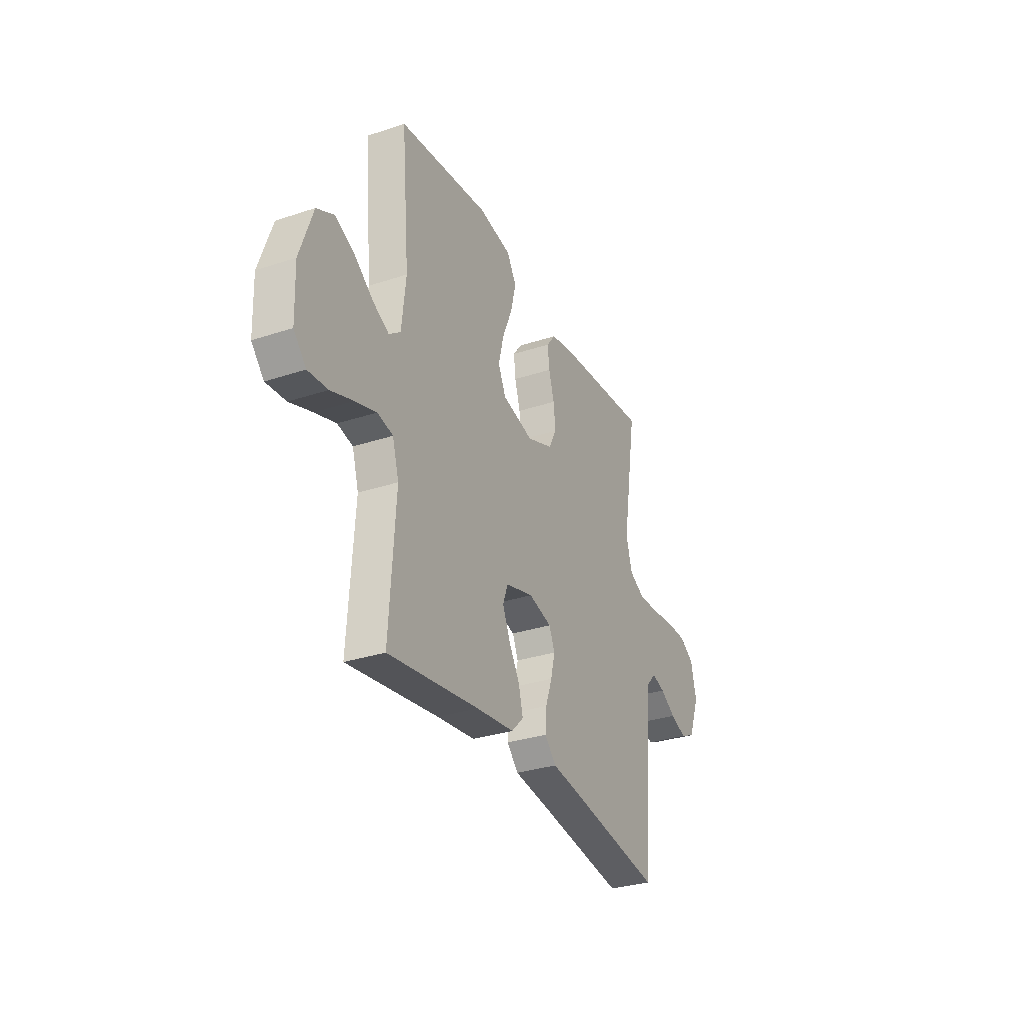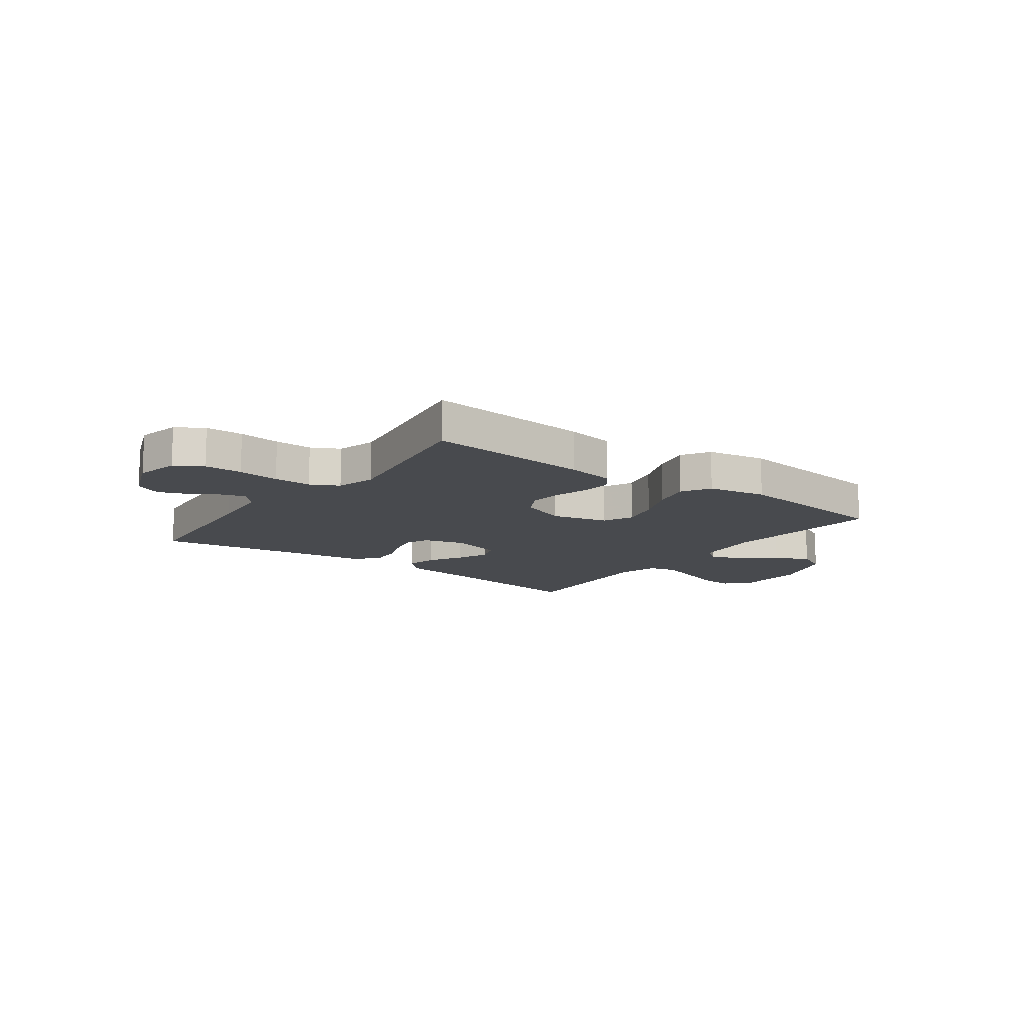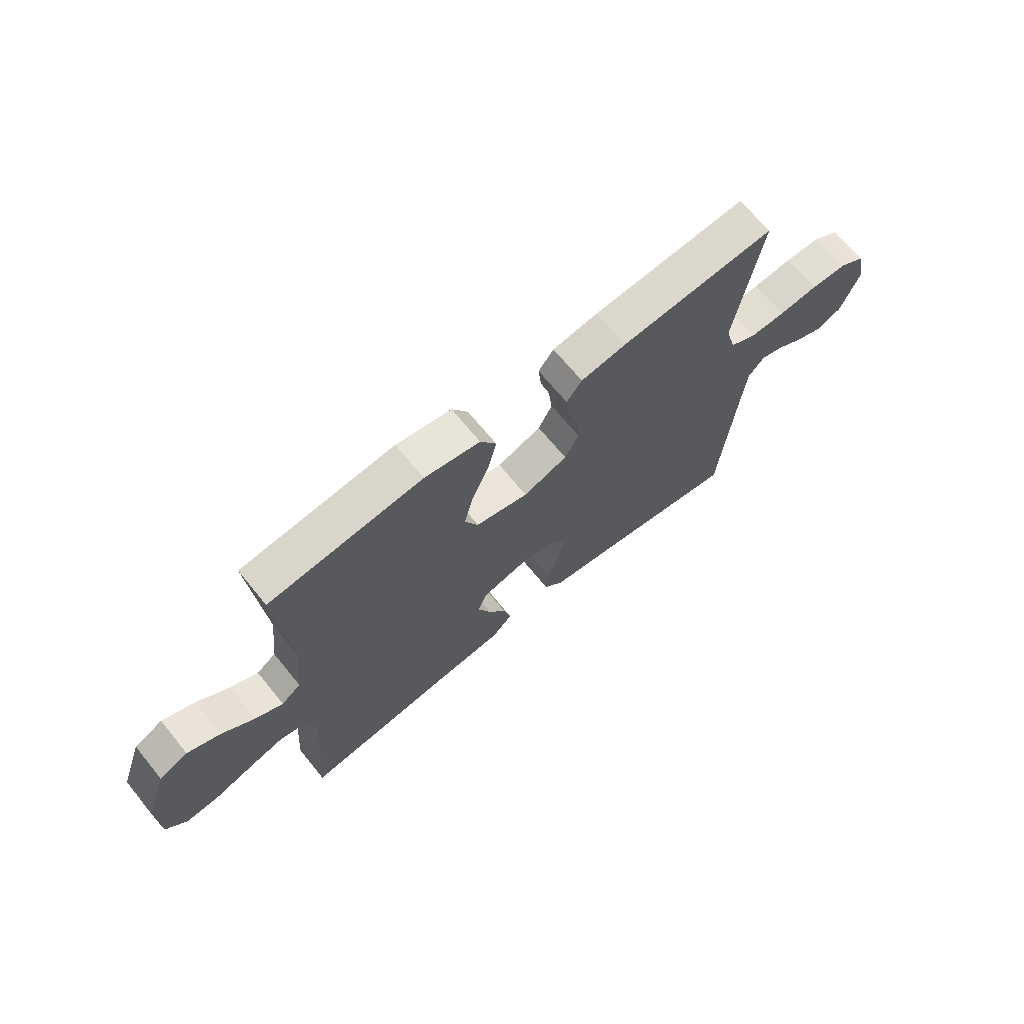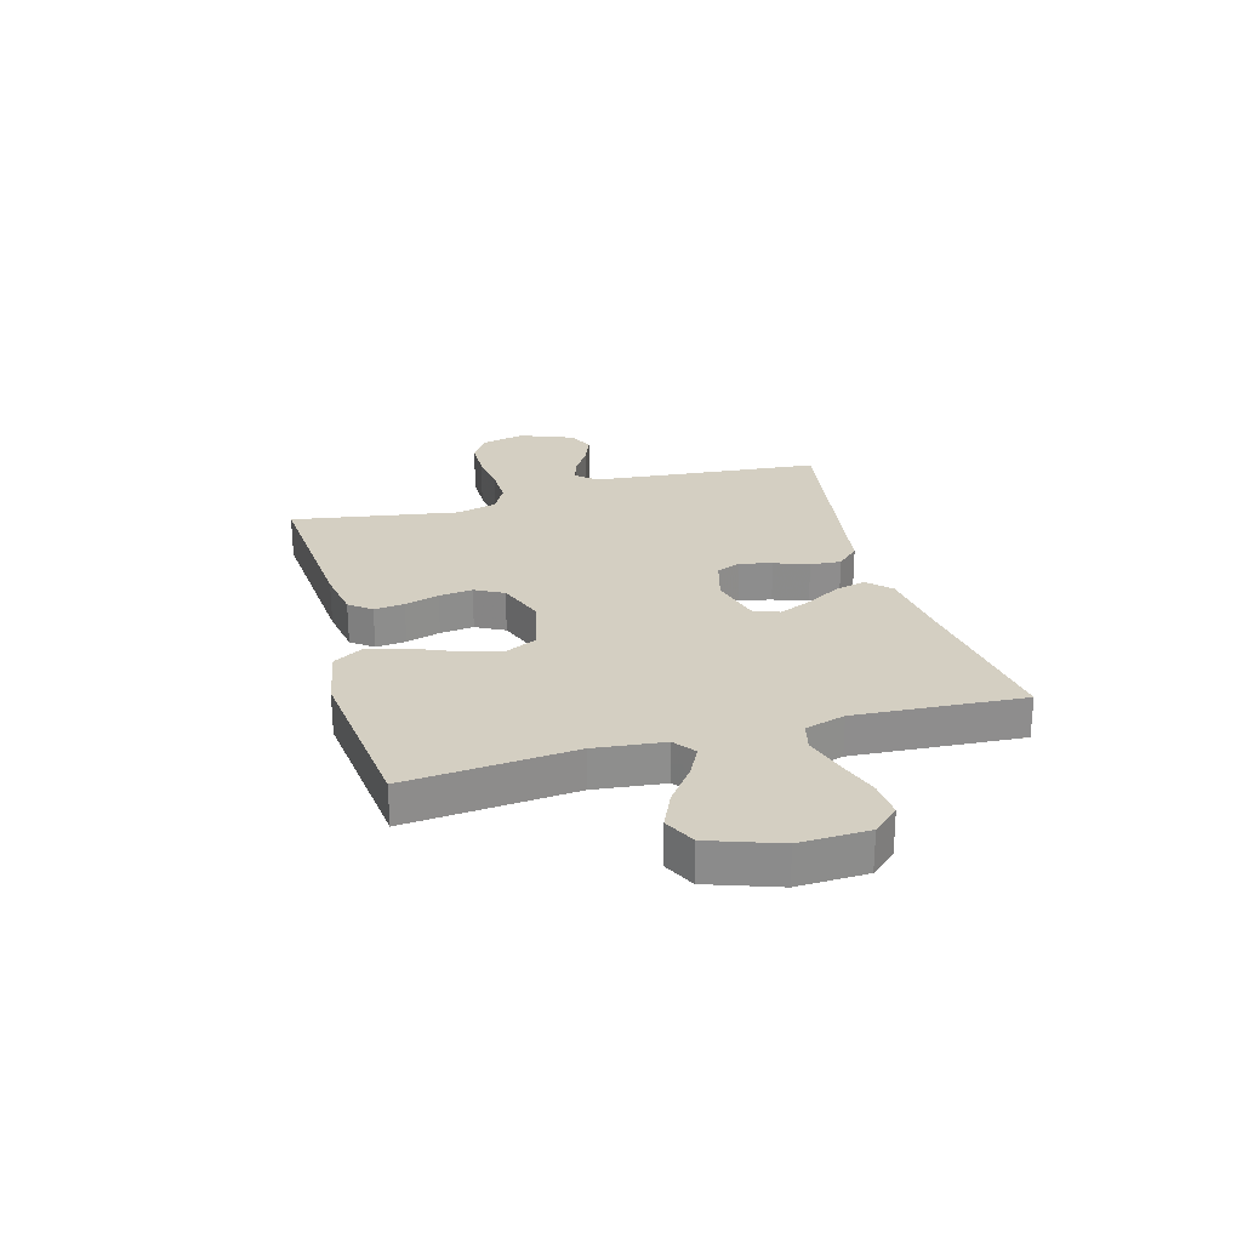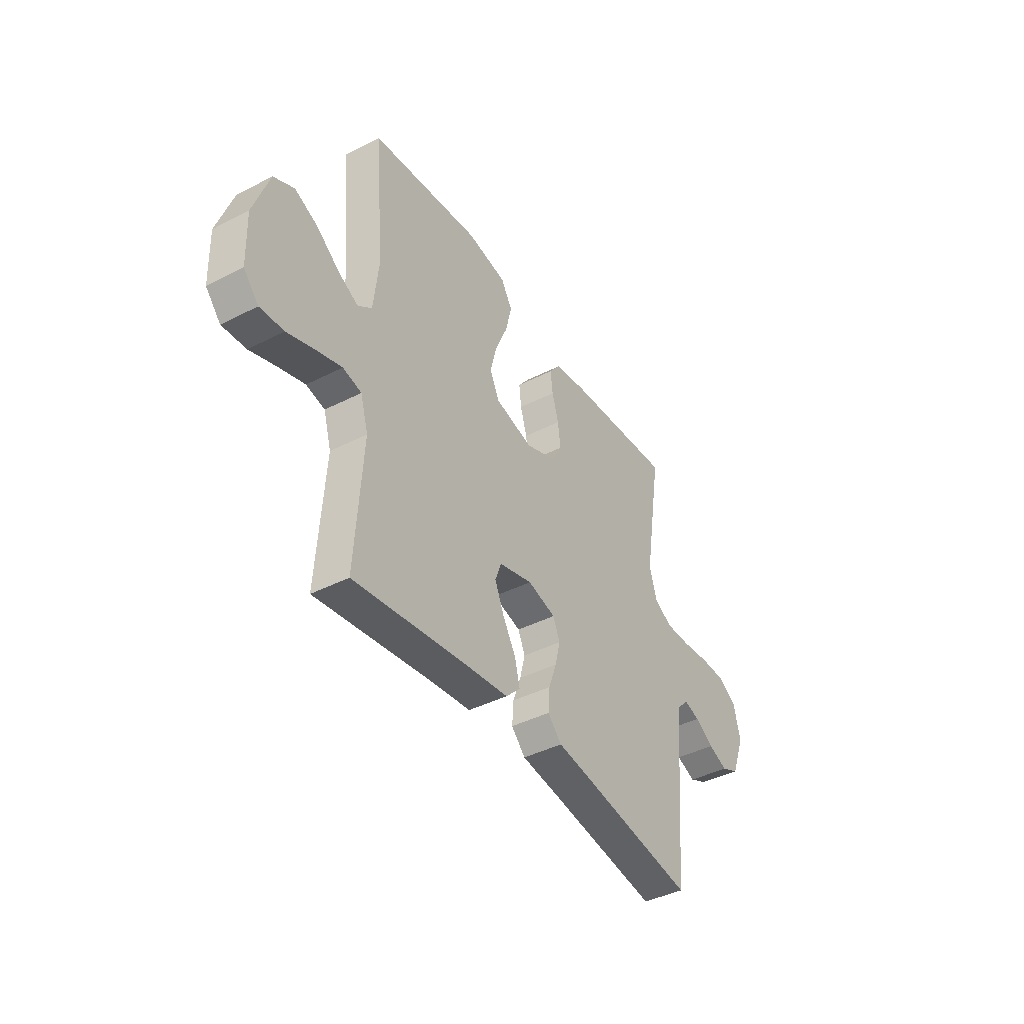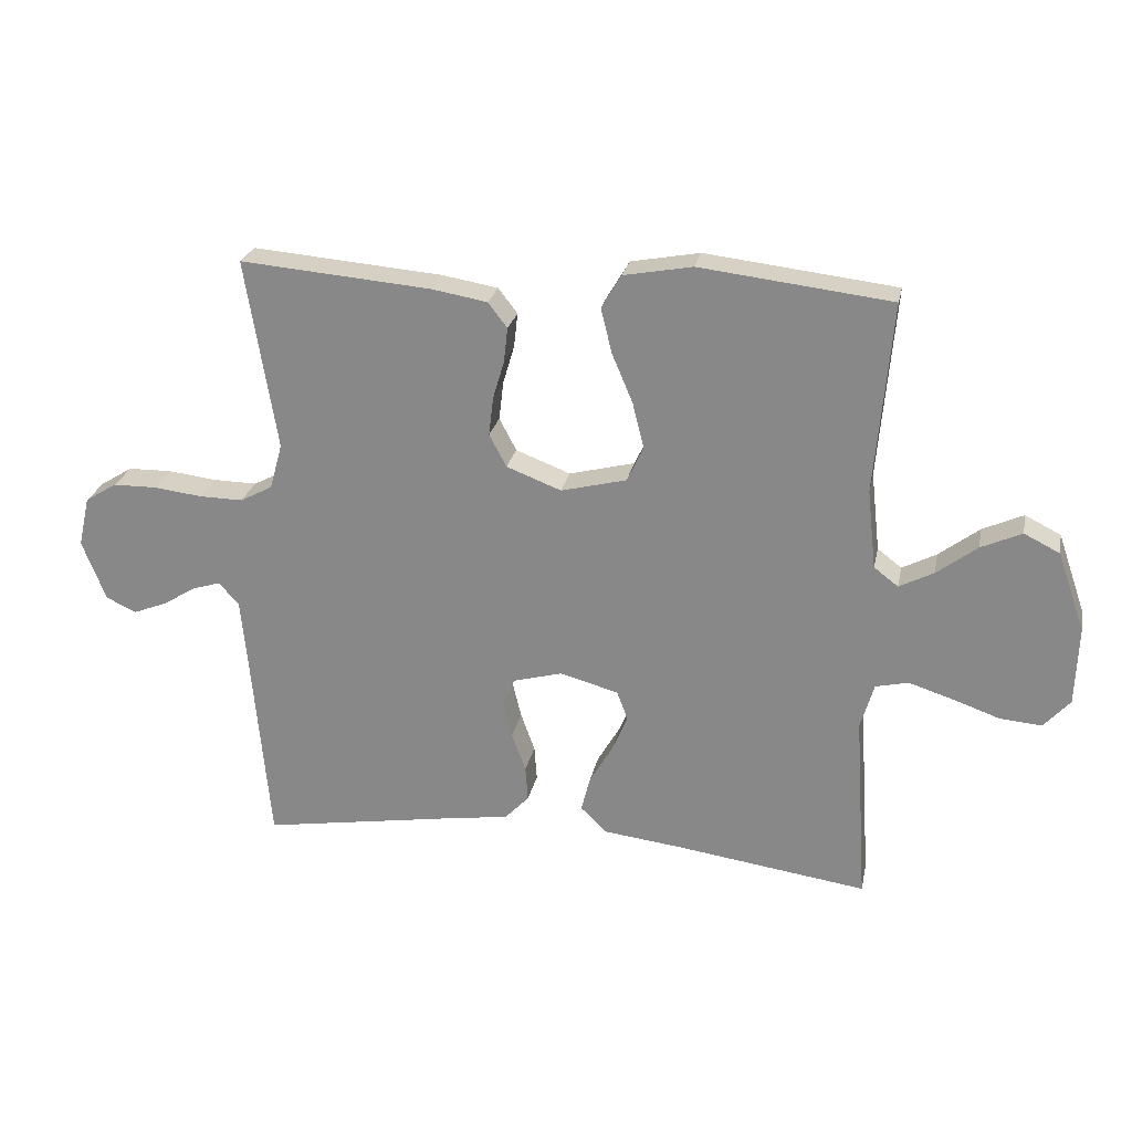
<metadata>
{"format":"obj","ext":"obj","renderer":"f3d","projection":"perspective","resolution":1024,"background":"white","views":[{"elev":-31.1,"azim":115.3,"up":"+Z"},{"elev":-12.9,"azim":-36.4,"up":"+Y"},{"elev":68.1,"azim":140.8,"up":"+Z"},{"elev":25.6,"azim":74.5,"up":"+Y"},{"elev":-41.5,"azim":121.8,"up":"+Z"},{"elev":24.8,"azim":11.5,"up":"+Z"}]}
</metadata>
<code>
v 0.5 0.07 0.5
v 0.474 0.07 0.2
v 0.488 0.07 0.076
v 0.526 0.07 0.047
v 0.58 0.07 0.075
v 0.643 0.07 0.123
v 0.707 0.07 0.152
v 0.763 0.07 0.124
v 0.806 0.07 0
v 0.802 0.07 -0.123
v 0.761 0.07 -0.169
v 0.696 0.07 -0.164
v 0.622 0.07 -0.138
v 0.552 0.07 -0.116
v 0.501 0.07 -0.128
v 0.48 0.07 -0.2
v 0.5 0.07 -0.5
v 0.2 0.07 -0.458
v 0.074 0.07 -0.443
v 0.034 0.07 -0.403
v 0.048 0.07 -0.348
v 0.084 0.07 -0.286
v 0.109 0.07 -0.228
v 0.092 0.07 -0.182
v 0 0.07 -0.157
v -0.077 0.07 -0.178
v -0.096 0.07 -0.222
v -0.082 0.07 -0.279
v -0.06 0.07 -0.34
v -0.056 0.07 -0.395
v -0.094 0.07 -0.435
v -0.2 0.07 -0.451
v -0.5 0.07 -0.5
v -0.527 0.07 -0.2
v -0.538 0.07 -0.085
v -0.57 0.07 -0.05
v -0.614 0.07 -0.064
v -0.666 0.07 -0.096
v -0.719 0.07 -0.117
v -0.767 0.07 -0.095
v -0.804 0.07 0
v -0.786 0.07 0.079
v -0.736 0.07 0.11
v -0.667 0.07 0.111
v -0.591 0.07 0.102
v -0.522 0.07 0.101
v -0.471 0.07 0.128
v -0.451 0.07 0.2
v -0.5 0.07 0.5
v -0.2 0.07 0.475
v -0.112 0.07 0.46
v -0.082 0.07 0.421
v -0.088 0.07 0.367
v -0.106 0.07 0.306
v -0.113 0.07 0.246
v -0.086 0.07 0.195
v 0 0.07 0.162
v 0.103 0.07 0.188
v 0.129 0.07 0.243
v 0.111 0.07 0.315
v 0.078 0.07 0.393
v 0.061 0.07 0.463
v 0.092 0.07 0.515
v 0.2 0.07 0.535
v 0.5 0 0.5
v 0.474 0 0.2
v 0.488 0 0.076
v 0.526 0 0.047
v 0.58 0 0.075
v 0.643 0 0.123
v 0.707 0 0.152
v 0.763 0 0.124
v 0.806 0 0
v 0.802 0 -0.123
v 0.761 0 -0.169
v 0.696 0 -0.164
v 0.622 0 -0.138
v 0.552 0 -0.116
v 0.501 0 -0.128
v 0.48 0 -0.2
v 0.5 0 -0.5
v 0.2 0 -0.458
v 0.074 0 -0.443
v 0.034 0 -0.403
v 0.048 0 -0.348
v 0.084 0 -0.286
v 0.109 0 -0.228
v 0.092 0 -0.182
v 0 0 -0.157
v -0.077 0 -0.178
v -0.096 0 -0.222
v -0.082 0 -0.279
v -0.06 0 -0.34
v -0.056 0 -0.395
v -0.094 0 -0.435
v -0.2 0 -0.451
v -0.5 0 -0.5
v -0.527 0 -0.2
v -0.538 0 -0.085
v -0.57 0 -0.05
v -0.614 0 -0.064
v -0.666 0 -0.096
v -0.719 0 -0.117
v -0.767 0 -0.095
v -0.804 0 0
v -0.786 0 0.079
v -0.736 0 0.11
v -0.667 0 0.111
v -0.591 0 0.102
v -0.522 0 0.101
v -0.471 0 0.128
v -0.451 0 0.2
v -0.5 0 0.5
v -0.2 0 0.475
v -0.112 0 0.46
v -0.082 0 0.421
v -0.088 0 0.367
v -0.106 0 0.306
v -0.113 0 0.246
v -0.086 0 0.195
v 0 0 0.162
v 0.103 0 0.188
v 0.129 0 0.243
v 0.111 0 0.315
v 0.078 0 0.393
v 0.061 0 0.463
v 0.092 0 0.515
v 0.2 0 0.535
f 63 64 1 2
f 60 61 62 63
f 59 60 63 2
f 58 59 2 3
f 57 58 3 4
f 51 52 53 54
f 51 54 55
f 48 49 50 51
f 47 48 51 55
f 46 47 55 56
f 42 43 44 45
f 42 45 46
f 41 42 46
f 37 38 39 40
f 36 37 40 41
f 32 33 34
f 32 34 35
f 31 32 35 36
f 28 29 30 31
f 27 28 31 36
f 19 20 21 22
f 18 19 22 23
f 16 17 18 23
f 15 16 23 24
f 10 11 12 13
f 10 13 14
f 9 10 14
f 5 6 7 8
f 4 5 8 9
f 41 46 56 57
f 36 41 57 4
f 26 27 36
f 25 26 36 4
f 14 15 24 25
f 4 9 14 25
f 66 65 128 127
f 127 126 125 124
f 66 127 124 123
f 67 66 123 122
f 68 67 122 121
f 118 117 116 115
f 119 118 115
f 115 114 113 112
f 119 115 112 111
f 120 119 111 110
f 109 108 107 106
f 110 109 106
f 110 106 105
f 104 103 102 101
f 105 104 101 100
f 98 97 96
f 99 98 96
f 100 99 96 95
f 95 94 93 92
f 100 95 92 91
f 86 85 84 83
f 87 86 83 82
f 87 82 81 80
f 88 87 80 79
f 77 76 75 74
f 78 77 74
f 78 74 73
f 72 71 70 69
f 73 72 69 68
f 121 120 110 105
f 68 121 105 100
f 100 91 90
f 68 100 90 89
f 89 88 79 78
f 89 78 73 68
f 1 65 66 2
f 2 66 67 3
f 3 67 68 4
f 4 68 69 5
f 5 69 70 6
f 6 70 71 7
f 7 71 72 8
f 8 72 73 9
f 9 73 74 10
f 10 74 75 11
f 11 75 76 12
f 12 76 77 13
f 13 77 78 14
f 14 78 79 15
f 15 79 80 16
f 16 80 81 17
f 17 81 82 18
f 18 82 83 19
f 19 83 84 20
f 20 84 85 21
f 21 85 86 22
f 22 86 87 23
f 23 87 88 24
f 24 88 89 25
f 25 89 90 26
f 26 90 91 27
f 27 91 92 28
f 28 92 93 29
f 29 93 94 30
f 30 94 95 31
f 31 95 96 32
f 32 96 97 33
f 33 97 98 34
f 34 98 99 35
f 35 99 100 36
f 36 100 101 37
f 37 101 102 38
f 38 102 103 39
f 39 103 104 40
f 40 104 105 41
f 41 105 106 42
f 42 106 107 43
f 43 107 108 44
f 44 108 109 45
f 45 109 110 46
f 46 110 111 47
f 47 111 112 48
f 48 112 113 49
f 49 113 114 50
f 50 114 115 51
f 51 115 116 52
f 52 116 117 53
f 53 117 118 54
f 54 118 119 55
f 55 119 120 56
f 56 120 121 57
f 57 121 122 58
f 58 122 123 59
f 59 123 124 60
f 60 124 125 61
f 61 125 126 62
f 62 126 127 63
f 63 127 128 64
f 64 128 65 1

</code>
